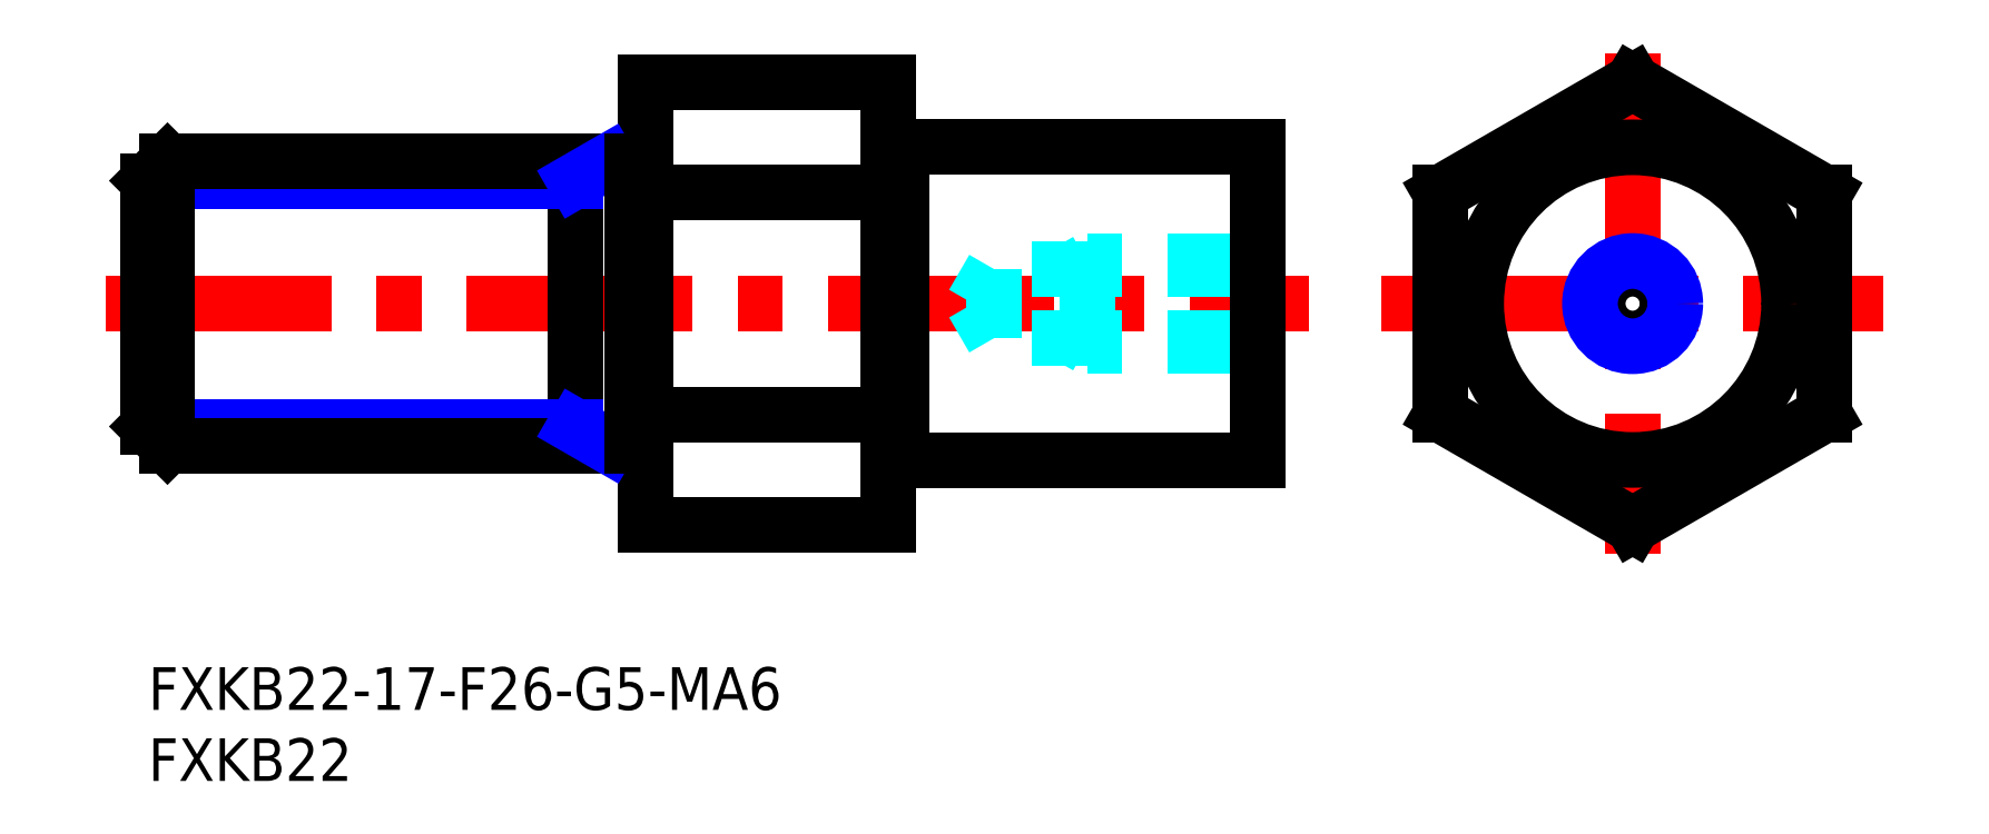
<metadata>
{"format":"dxf","ext":"dxf","renderer":"ezdxf+matplotlib","layout":"modelspace","background":"white","min_lineweight":24,"dpi":150}
</metadata>
<code>
0
SECTION
2
ENTITIES
0
LINE
8
MSM_CENTER
10
-3
20
25.59
30
0
11
81.64
21
25.59
31
0
0
LINE
8
MSM_CENTER
10
104.4
20
43.22
30
0
11
104.4
21
7.956
31
0
0
LINE
8
MSM_CENTER
10
86.73
20
25.59
30
0
11
122
21
25.59
31
0
0
LINE
8
MSM_CONTINUOUS
10
53
20
36.59
30
0
11
78
21
36.59
31
0
0
LINE
8
MSM_CONTINUOUS
10
35
20
41.18
30
0
11
35
21
10
31
0
0
LINE
8
MSM_CONTINUOUS
10
52
20
33.38
30
0
11
35
21
33.38
31
0
0
LINE
8
MSM_CONTINUOUS
10
35
20
41.18
30
0
11
52
21
41.18
31
0
0
LINE
8
MSM_CONTINUOUS
10
35
20
10
30
0
11
52
21
10
31
0
0
LINE
8
MSM_CONTINUOUS
10
52
20
17.79
30
0
11
35
21
17.79
31
0
0
LINE
8
MSM_CONTINUOUS
10
53
20
14.59
30
0
11
78
21
14.59
31
0
0
INSERT
8
MSM_CONTINUOUS
2
*U10
10
0
20
0
30
0
0
INSERT
8
MSM_CONTINUOUS
2
*U11
10
0
20
0
30
0
0
LINE
8
MSM_CONTINUOUS
10
30
20
35.59
30
0
11
30
21
15.59
31
0
0
LINE
8
MSM_NARROW
10
30
20
16.94
30
0
11
1.6e-15
21
16.94
31
0
0
LINE
8
MSM_NARROW
10
30
20
34.24
30
0
11
1.6e-15
21
34.24
31
0
0
LINE
8
MSM_CONTINUOUS
10
34
20
35.59
30
0
11
1.353
21
35.59
31
0
0
LINE
8
MSM_CONTINUOUS
10
34
20
15.59
30
0
11
1.353
21
15.59
31
0
0
LINE
8
MSM_CONTINUOUS
10
1.6e-15
20
34.24
30
0
11
1.6e-15
21
16.94
31
0
0
LINE
8
MSM_CONTINUOUS
10
1.6e-15
20
16.94
30
0
11
1.353
21
15.59
31
0
0
LINE
8
MSM_CONTINUOUS
10
1.353
20
15.59
30
0
11
1.353
21
35.59
31
0
0
LINE
8
MSM_CONTINUOUS
10
1.353
20
35.59
30
0
11
1.6e-15
21
34.24
31
0
0
LINE
8
MSM_NARROW
10
32.34
20
35.59
30
0
11
30
21
34.24
31
0
0
LINE
8
MSM_NARROW
10
32.34
20
15.59
30
0
11
30
21
16.94
31
0
0
LINE
8
MSM_CONTINUOUS
10
34
20
35.59
30
0
11
34
21
15.59
31
0
0
LINE
8
MSM_CONTINUOUS
10
35
20
35.49
30
0
11
34
21
35.49
31
0
0
LINE
8
MSM_CONTINUOUS
10
35
20
15.69
30
0
11
34
21
15.69
31
0
0
LINE
8
MSM_CONTINUOUS
10
104.4
20
41.18
30
0
11
117.9
21
33.38
31
0
0
LINE
8
MSM_CONTINUOUS
10
117.9
20
33.38
30
0
11
117.9
21
17.79
31
0
0
LINE
8
MSM_CONTINUOUS
10
117.9
20
17.79
30
0
11
104.4
21
10
31
0
0
LINE
8
MSM_CONTINUOUS
10
104.4
20
10
30
0
11
90.86
21
17.79
31
0
0
LINE
8
MSM_CONTINUOUS
10
90.86
20
17.79
30
0
11
90.86
21
33.38
31
0
0
LINE
8
MSM_CONTINUOUS
10
104.4
20
41.18
30
0
11
90.86
21
33.38
31
0
0
LINE
8
MSM_CONTINUOUS
10
52
20
41.18
30
0
11
52
21
10
31
0
0
CIRCLE
8
MSM_CONTINUOUS
10
104.4
20
25.59
30
0
40
11
0
LINE
8
MSM_CONTINUOUS
10
52
20
36.49
30
0
11
53
21
36.49
31
0
0
LINE
8
MSM_CONTINUOUS
10
52
20
14.69
30
0
11
53
21
14.69
31
0
0
LINE
8
MSM_DASHED
10
78
20
22.59
30
0
11
66
21
22.59
31
0
0
LINE
8
MSM_DASHED
10
78
20
23.13
30
0
11
59.42
21
23.13
31
0
0
LINE
8
MSM_DASHED
10
78
20
28.05
30
0
11
59.42
21
28.05
31
0
0
LINE
8
MSM_DASHED
10
78
20
28.59
30
0
11
66
21
28.59
31
0
0
LINE
8
MSM_DASHED
10
66
20
28.59
30
0
11
66
21
22.59
31
0
0
LINE
8
MSM_DASHED
10
59.42
20
28.05
30
0
11
59.42
21
23.13
31
0
0
LINE
8
MSM_DASHED
10
59.42
20
23.13
30
0
11
58
21
25.59
31
0
0
LINE
8
MSM_DASHED
10
59.42
20
28.05
30
0
11
58
21
25.59
31
0
0
LINE
8
MSM_DASHED
10
66
20
28.59
30
0
11
65.06
21
28.05
31
0
0
LINE
8
MSM_DASHED
10
66
20
22.59
30
0
11
65.06
21
23.13
31
0
0
LINE
8
MSM_CONTINUOUS
10
78
20
36.59
30
0
11
78
21
14.59
31
0
0
CIRCLE
8
MSM_CONTINUOUS
10
104.4
20
25.59
30
0
40
2.458
0
CIRCLE
8
MSM_NARROW
10
104.4
20
25.59
30
0
40
3
0
LINE
8
MSM_CONTINUOUS
10
53
20
36.59
30
0
11
53
21
14.59
31
0
0
ENDSEC
0
EOF

</code>
